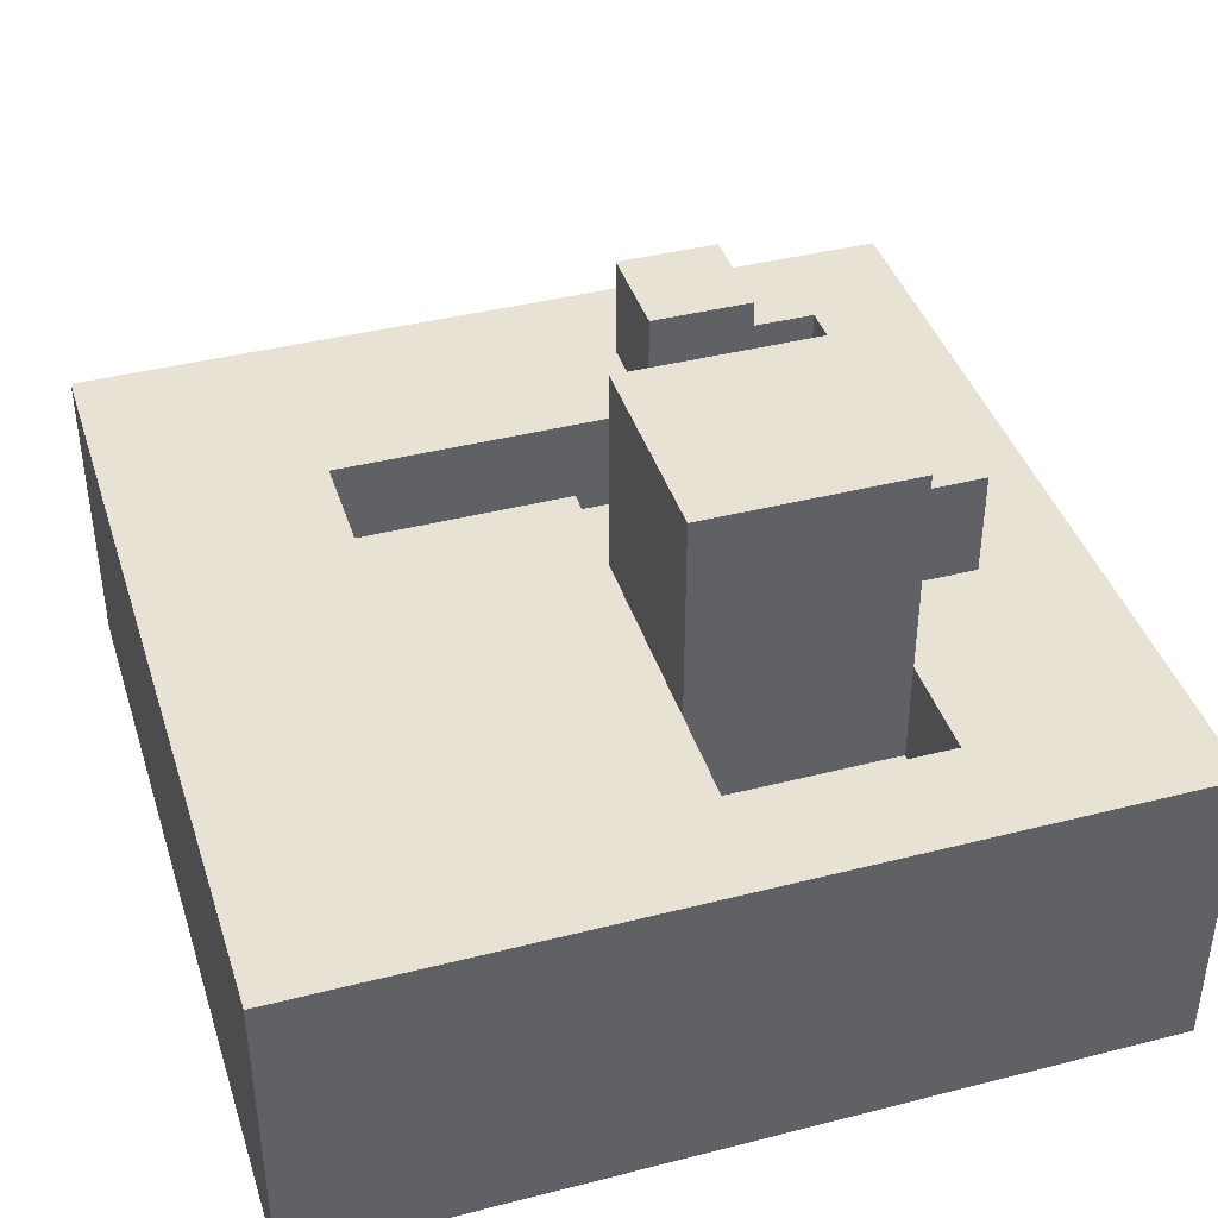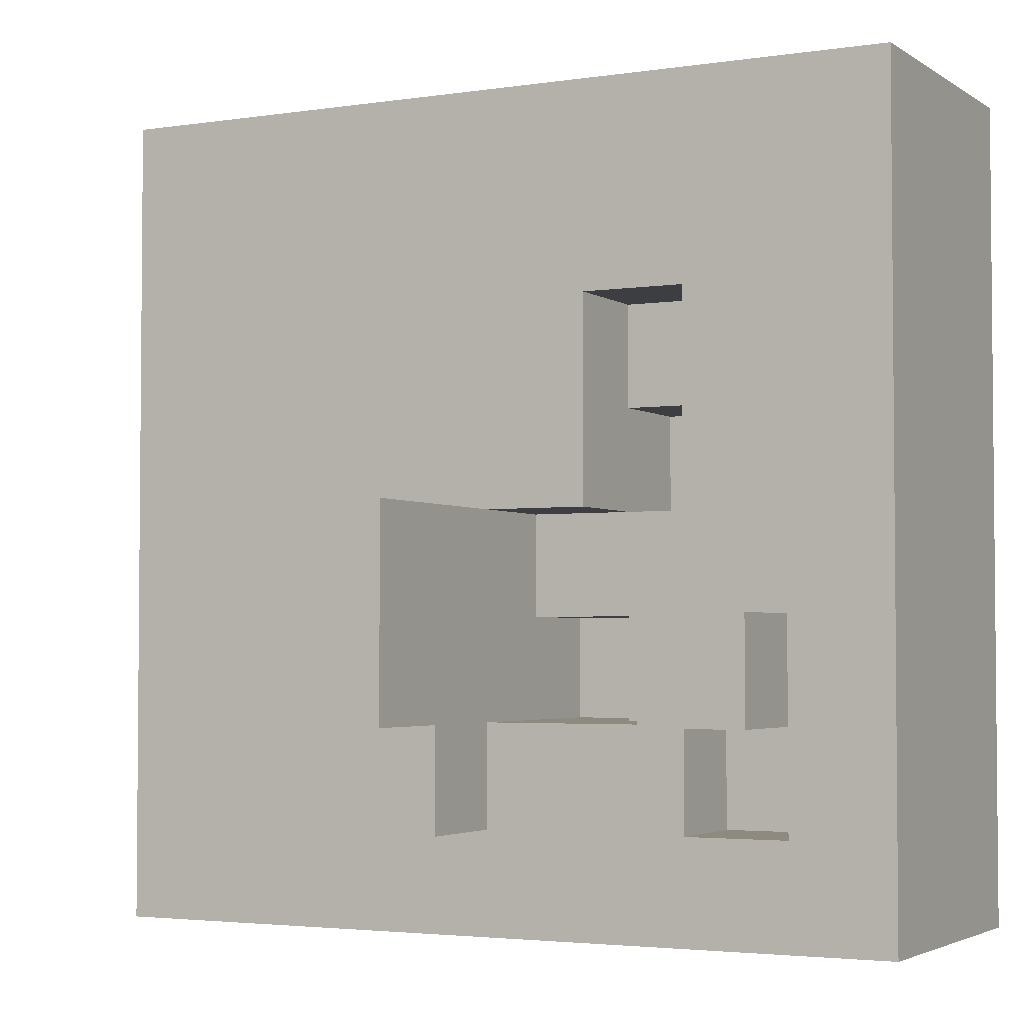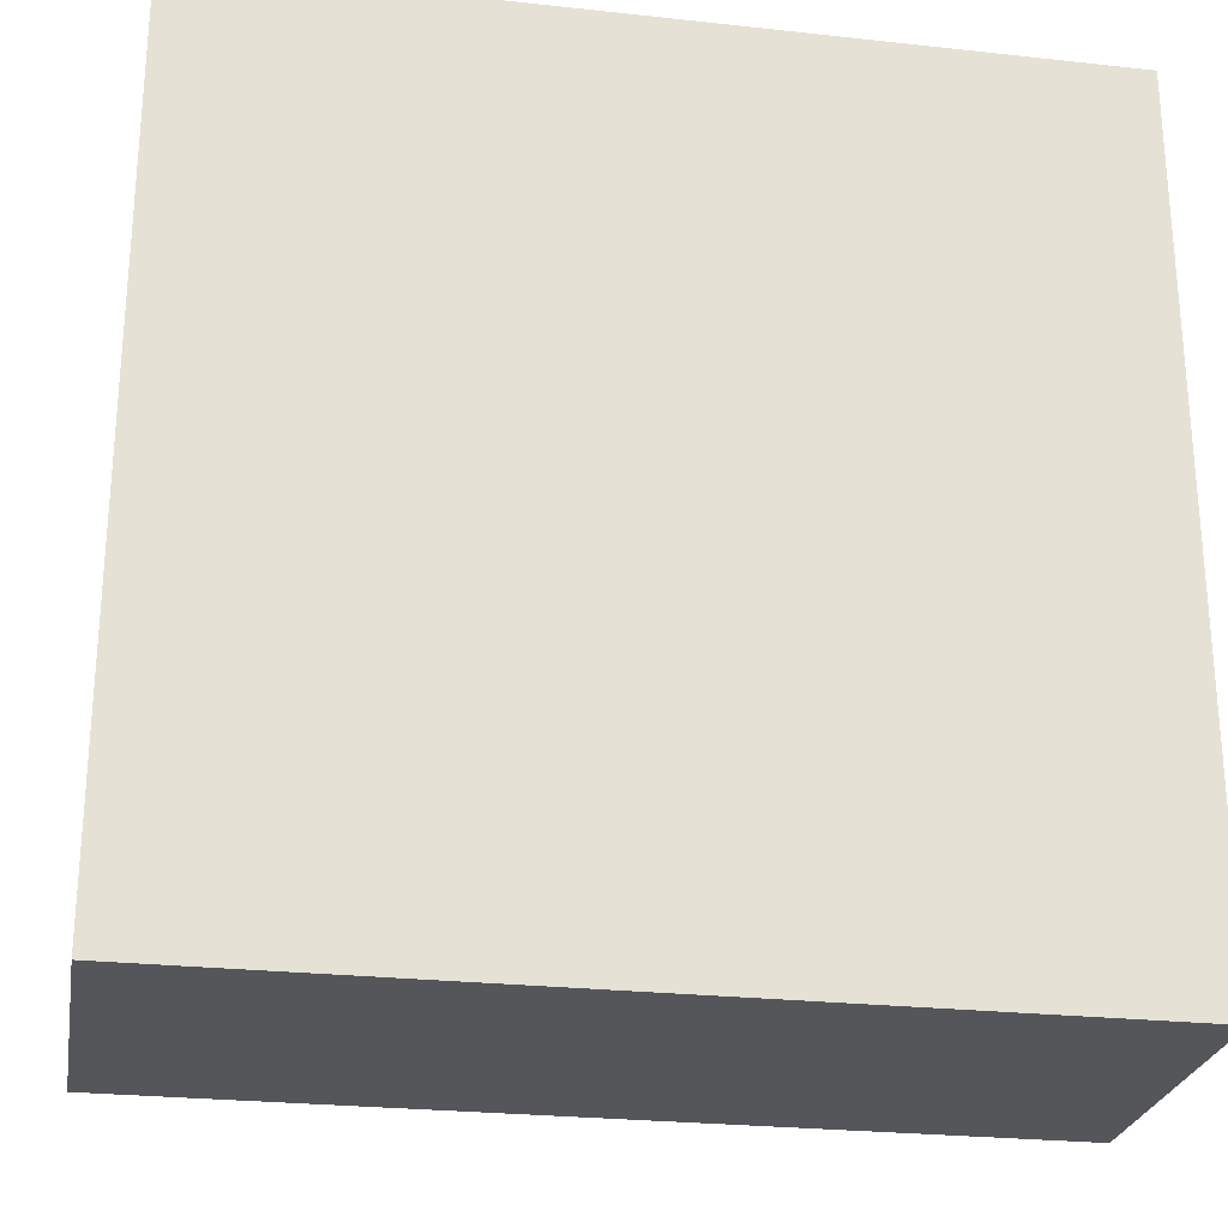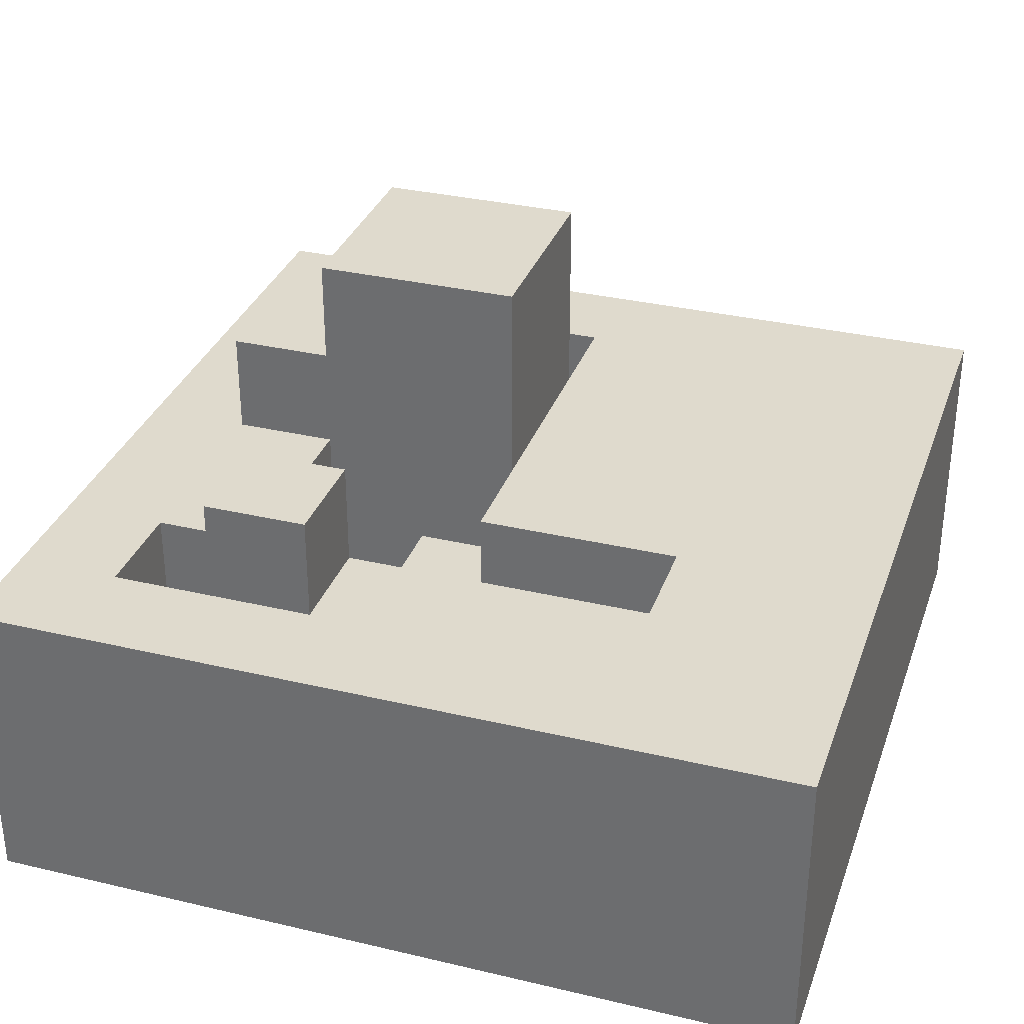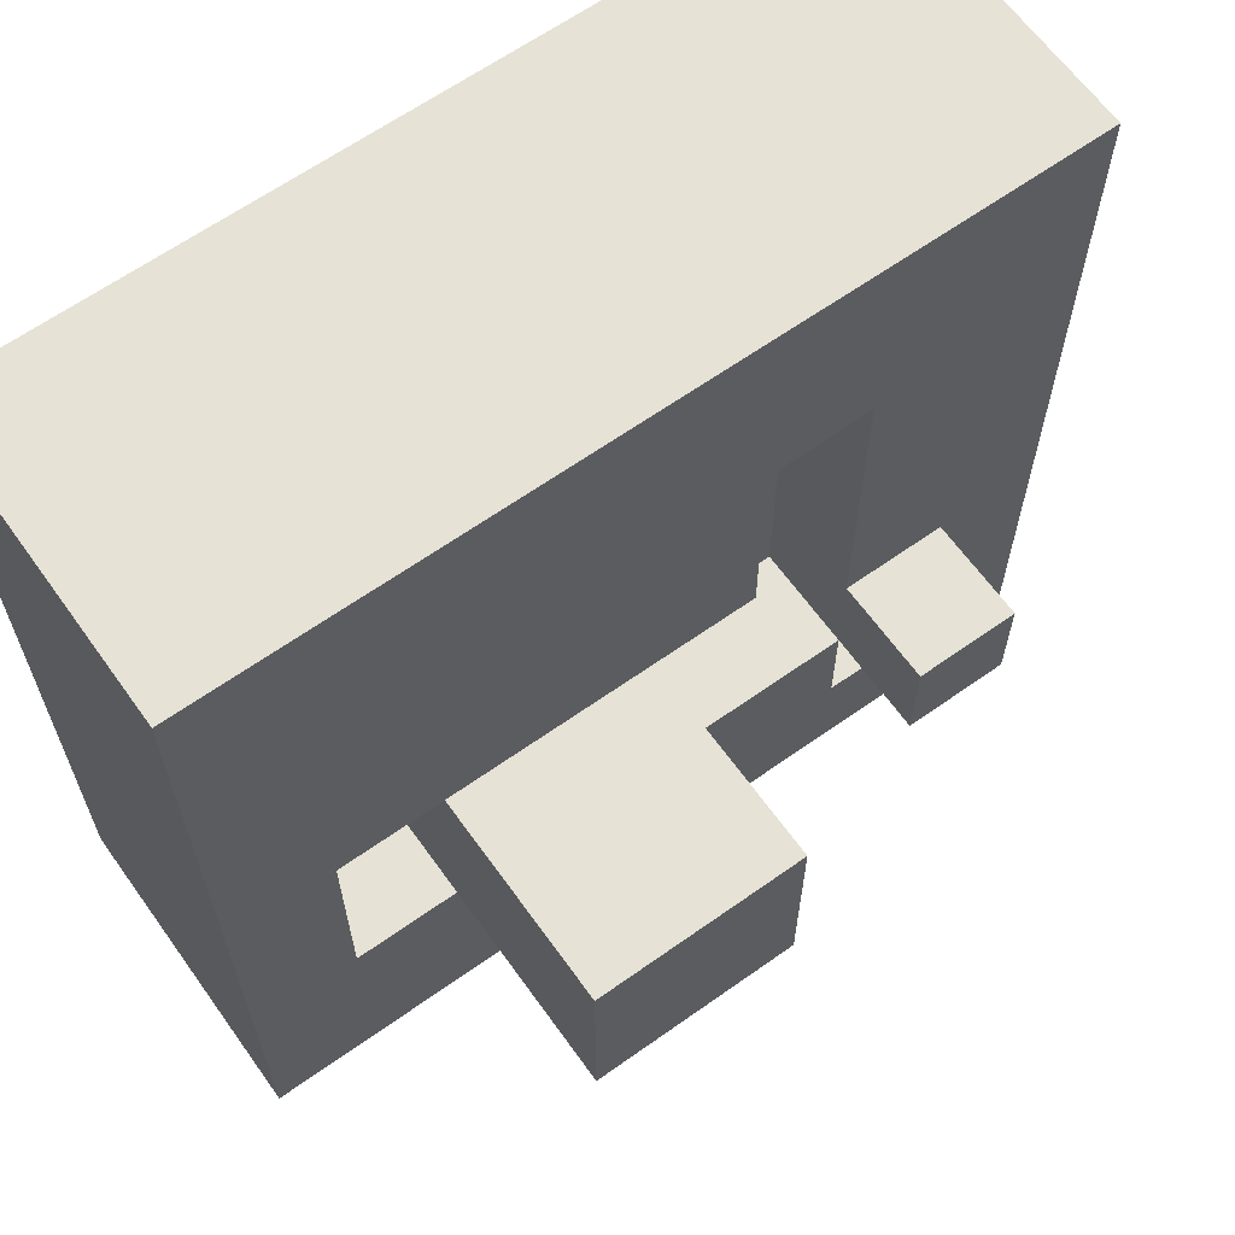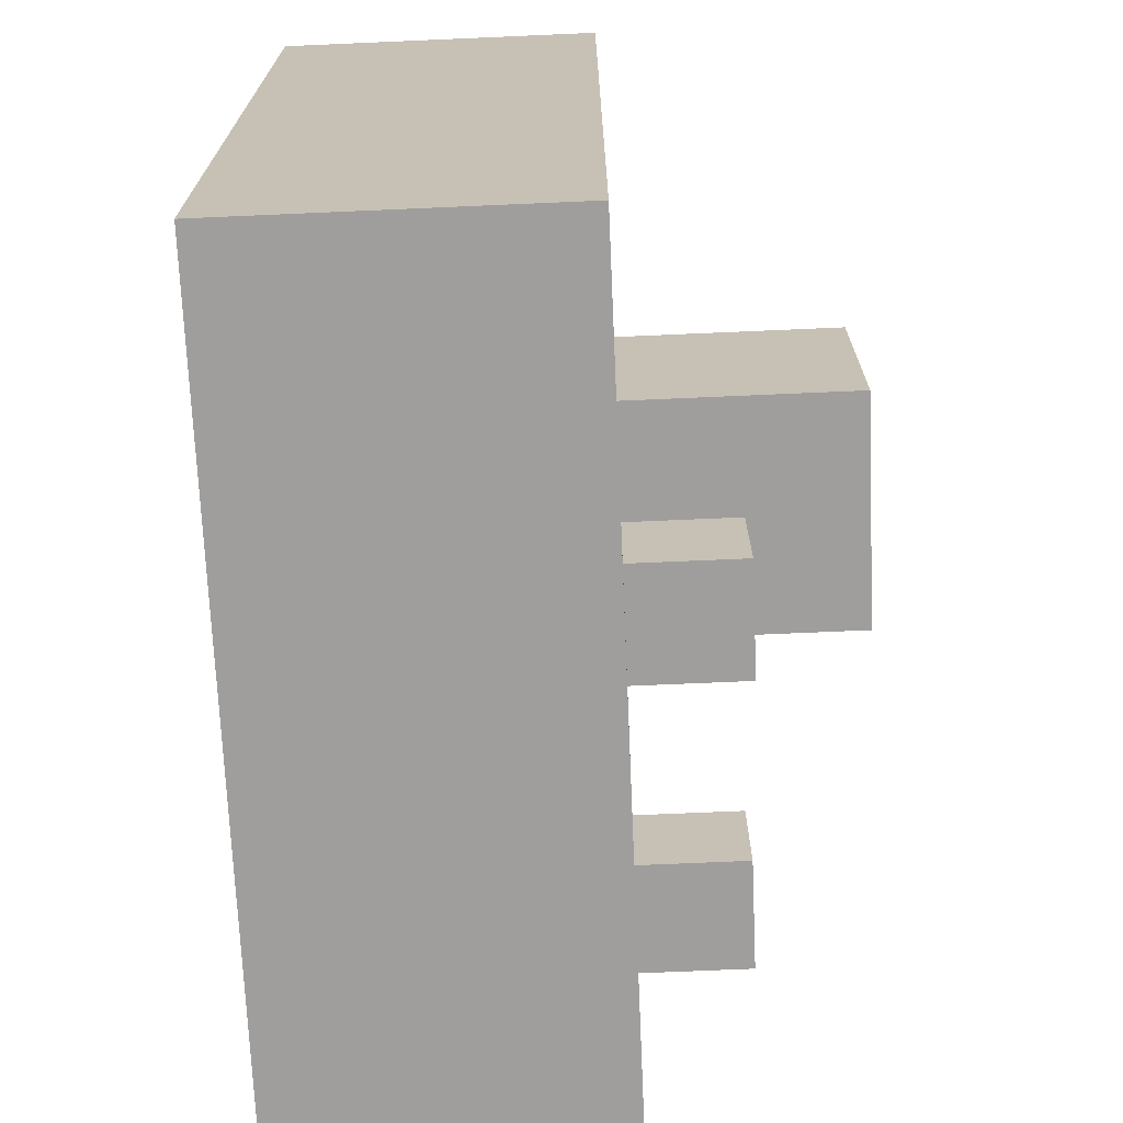
<metadata>
{"format":"obj","ext":"obj","renderer":"f3d","projection":"perspective","resolution":1024,"background":"white","views":[{"elev":40.7,"azim":72.7,"up":"+Y"},{"elev":-3.2,"azim":-152.6,"up":"+Z"},{"elev":-25.7,"azim":-9.9,"up":"+Z"},{"elev":32.8,"azim":-71.9,"up":"+Y"},{"elev":64.0,"azim":144.4,"up":"+Z"},{"elev":-70.9,"azim":92.5,"up":"+Z"}]}
</metadata>
<code>
o
v 0 2 0
v 0 2 -0.8
v 0 2.1 0
v 0 2.1 -0.1
v 0 2.1 -0.3
v 0 2.1 -0.5
v 0 2.1 -0.7
v 0 2.1 -0.8
v 0 2.2 0
v 0 2.2 -0.1
v 0 2.2 -0.3
v 0 2.2 -0.5
v 0 2.2 -0.7
v 0 2.2 -0.8
v 0 2.3 0
v 0 2.3 -0.8
v 0.1 2.3 -0.5
v 0.1 2.3 -0.6
v 0.1 2.4 -0.5
v 0.1 2.4 -0.6
v 0.2 2.2 -0.6
v 0.2 2.2 -0.7
v 0.2 2.3 -0.6
v 0.2 2.3 -0.7
v 0.3 2.1 -0.3
v 0.3 2.1 -0.4
v 0.3 2.2 -0.2
v 0.3 2.2 -0.3
v 0.3 2.2 -0.4
v 0.3 2.3 -0.2
v 0.3 2.3 -0.4
v 0.4 2.1 -0.5
v 0.4 2.1 -0.6
v 0.4 2.2 -0.4
v 0.4 2.2 -0.5
v 0.4 2.3 -0.4
v 0.4 2.3 -0.6
v 0.4 2.3 -0.7
v 0.4 2.4 -0.6
v 0.4 2.4 -0.7
v 0.4 2.5 -0.4
v 0.4 2.5 -0.6
v 0.7 2.2 -0.4
v 0.7 2.2 -0.6
v 0.7 2.3 -0.4
v 0.7 2.3 -0.6
v 0.1 2.2 -0.6
v 0.1 2.2 -0.7
v 0.1 2.3 -0.6
v 0.1 2.3 -0.7
v 0.2 2.1 -0.3
v 0.2 2.1 -0.4
v 0.2 2.2 -0.2
v 0.2 2.2 -0.3
v 0.2 2.2 -0.4
v 0.2 2.2 -0.6
v 0.2 2.3 -0.2
v 0.2 2.3 -0.5
v 0.2 2.3 -0.6
v 0.2 2.4 -0.5
v 0.2 2.4 -0.6
v 0.3 2.1 -0.5
v 0.3 2.1 -0.6
v 0.3 2.2 -0.5
v 0.3 2.2 -0.6
v 0.5 2.3 -0.6
v 0.5 2.3 -0.7
v 0.5 2.4 -0.6
v 0.5 2.4 -0.7
v 0.6 2.2 -0.4
v 0.6 2.2 -0.6
v 0.6 2.3 -0.4
v 0.6 2.3 -0.6
v 0.6 2.5 -0.4
v 0.6 2.5 -0.6
v 0.8 2 0
v 0.8 2 -0.8
v 0.8 2.1 0
v 0.8 2.1 -0.1
v 0.8 2.1 -0.3
v 0.8 2.1 -0.5
v 0.8 2.1 -0.7
v 0.8 2.1 -0.8
v 0.8 2.2 0
v 0.8 2.2 -0.1
v 0.8 2.2 -0.3
v 0.8 2.2 -0.5
v 0.8 2.2 -0.7
v 0.8 2.2 -0.8
v 0.8 2.3 0
v 0.8 2.3 -0.8
v 0 2 0
v 0 2.1 0
v 0 2.2 0
v 0 2.3 0
v 0.1 2.1 0
v 0.1 2.2 0
v 0.3 2.1 0
v 0.3 2.2 0
v 0.5 2.1 0
v 0.5 2.2 0
v 0.7 2.1 0
v 0.7 2.2 0
v 0.8 2 0
v 0.8 2.1 0
v 0.8 2.2 0
v 0.8 2.3 0
v 0.2 2.1 -0.4
v 0.2 2.2 -0.4
v 0.3 2.1 -0.4
v 0.3 2.2 -0.4
v 0.4 2.3 -0.4
v 0.4 2.5 -0.4
v 0.6 2.3 -0.4
v 0.6 2.5 -0.4
v 0.1 2.3 -0.5
v 0.1 2.4 -0.5
v 0.2 2.3 -0.5
v 0.2 2.4 -0.5
v 0.2 2.2 -0.6
v 0.2 2.3 -0.6
v 0.3 2.1 -0.6
v 0.3 2.2 -0.6
v 0.4 2.1 -0.6
v 0.4 2.3 -0.6
v 0.6 2.2 -0.6
v 0.6 2.3 -0.6
v 0.7 2.2 -0.6
v 0.7 2.3 -0.6
v 0.1 2.2 -0.7
v 0.1 2.3 -0.7
v 0.2 2.2 -0.7
v 0.2 2.3 -0.7
v 0.2 2.2 -0.2
v 0.2 2.3 -0.2
v 0.3 2.2 -0.2
v 0.3 2.3 -0.2
v 0.2 2.1 -0.3
v 0.2 2.2 -0.3
v 0.3 2.1 -0.3
v 0.3 2.2 -0.3
v 0.3 2.2 -0.4
v 0.3 2.3 -0.4
v 0.4 2.2 -0.4
v 0.4 2.3 -0.4
v 0.6 2.2 -0.4
v 0.6 2.3 -0.4
v 0.7 2.2 -0.4
v 0.7 2.3 -0.4
v 0.3 2.1 -0.5
v 0.3 2.2 -0.5
v 0.4 2.1 -0.5
v 0.4 2.2 -0.5
v 0.1 2.2 -0.6
v 0.1 2.3 -0.6
v 0.1 2.4 -0.6
v 0.2 2.2 -0.6
v 0.2 2.3 -0.6
v 0.2 2.4 -0.6
v 0.4 2.4 -0.6
v 0.4 2.5 -0.6
v 0.5 2.3 -0.6
v 0.5 2.4 -0.6
v 0.6 2.3 -0.6
v 0.6 2.5 -0.6
v 0.4 2.3 -0.7
v 0.4 2.4 -0.7
v 0.5 2.3 -0.7
v 0.5 2.4 -0.7
v 0 2 -0.8
v 0 2.1 -0.8
v 0 2.2 -0.8
v 0 2.3 -0.8
v 0.1 2.1 -0.8
v 0.1 2.2 -0.8
v 0.3 2.1 -0.8
v 0.3 2.2 -0.8
v 0.5 2.1 -0.8
v 0.5 2.2 -0.8
v 0.7 2.1 -0.8
v 0.7 2.2 -0.8
v 0.8 2 -0.8
v 0.8 2.1 -0.8
v 0.8 2.2 -0.8
v 0.8 2.3 -0.8
v 0 2 0
v 0.8 2 0
v 0.3 2 -0.1
v 0.4 2 -0.1
v 0.2 2 -0.2
v 0.3 2 -0.2
v 0.4 2 -0.2
v 0.5 2 -0.2
v 0.7 2 -0.2
v 0.3 2 -0.3
v 0.5 2 -0.3
v 0.6 2 -0.3
v 0.7 2 -0.3
v 0.2 2 -0.4
v 0.3 2 -0.4
v 0.5 2 -0.4
v 0.6 2 -0.4
v 0.7 2 -0.4
v 0.3 2 -0.6
v 0.4 2 -0.6
v 0.7 2 -0.6
v 0.3 2 -0.7
v 0.4 2 -0.7
v 0 2 -0.8
v 0.8 2 -0.8
v 0.2 2.1 -0.3
v 0.3 2.1 -0.3
v 0.2 2.1 -0.4
v 0.3 2.1 -0.4
v 0.3 2.1 -0.5
v 0.4 2.1 -0.5
v 0.3 2.1 -0.6
v 0.4 2.1 -0.6
v 0.2 2.2 -0.2
v 0.3 2.2 -0.2
v 0.2 2.2 -0.3
v 0.3 2.2 -0.3
v 0.2 2.2 -0.4
v 0.3 2.2 -0.4
v 0.4 2.2 -0.4
v 0.6 2.2 -0.4
v 0.7 2.2 -0.4
v 0.3 2.2 -0.5
v 0.4 2.2 -0.5
v 0.1 2.2 -0.6
v 0.2 2.2 -0.6
v 0.3 2.2 -0.6
v 0.6 2.2 -0.6
v 0.7 2.2 -0.6
v 0.1 2.2 -0.7
v 0.2 2.2 -0.7
v 0 2.3 0
v 0.8 2.3 0
v 0.2 2.3 -0.2
v 0.3 2.3 -0.2
v 0.3 2.3 -0.4
v 0.4 2.3 -0.4
v 0.6 2.3 -0.4
v 0.7 2.3 -0.4
v 0.1 2.3 -0.5
v 0.2 2.3 -0.5
v 0.1 2.3 -0.6
v 0.2 2.3 -0.6
v 0.4 2.3 -0.6
v 0.5 2.3 -0.6
v 0.6 2.3 -0.6
v 0.7 2.3 -0.6
v 0.1 2.3 -0.7
v 0.2 2.3 -0.7
v 0.4 2.3 -0.7
v 0.5 2.3 -0.7
v 0 2.3 -0.8
v 0.8 2.3 -0.8
v 0.1 2.4 -0.5
v 0.2 2.4 -0.5
v 0.1 2.4 -0.6
v 0.2 2.4 -0.6
v 0.4 2.4 -0.6
v 0.5 2.4 -0.6
v 0.4 2.4 -0.7
v 0.5 2.4 -0.7
v 0.4 2.5 -0.4
v 0.6 2.5 -0.4
v 0.4 2.5 -0.6
v 0.6 2.5 -0.6
f 3 2 1
f 4 2 3
f 5 2 4
f 6 2 5
f 7 2 6
f 8 2 7
f 9 4 3
f 10 5 4
f 10 4 9
f 11 6 5
f 11 5 10
f 12 7 6
f 12 6 11
f 13 8 7
f 13 7 12
f 14 8 13
f 15 10 9
f 15 11 10
f 15 14 13
f 15 13 12
f 15 12 11
f 16 14 15
f 19 18 17
f 20 18 19
f 23 22 21
f 24 22 23
f 28 26 25
f 29 26 28
f 30 28 27
f 30 29 28
f 31 29 30
f 35 33 32
f 36 35 34
f 37 33 35
f 37 35 36
f 39 37 36
f 39 38 37
f 40 38 39
f 41 39 36
f 42 39 41
f 45 44 43
f 46 44 45
f 47 48 49
f 49 48 50
f 51 52 54
f 54 52 55
f 53 54 57
f 55 56 57
f 54 55 57
f 57 56 58
f 58 56 59
f 58 59 60
f 60 59 61
f 62 63 64
f 64 63 65
f 66 67 68
f 68 67 69
f 70 71 72
f 72 71 73
f 72 73 74
f 74 73 75
f 76 77 78
f 78 77 79
f 79 77 80
f 80 77 81
f 81 77 82
f 82 77 83
f 78 79 84
f 79 80 85
f 84 79 85
f 80 81 86
f 85 80 86
f 81 82 87
f 86 81 87
f 82 83 88
f 87 82 88
f 88 83 89
f 84 85 90
f 85 86 90
f 88 89 90
f 87 88 90
f 86 87 90
f 90 89 91
f 96 93 92
f 96 94 93
f 97 95 94
f 97 94 96
f 98 96 92
f 98 97 96
f 99 95 97
f 99 97 98
f 100 98 92
f 100 99 98
f 101 95 99
f 101 99 100
f 102 100 92
f 102 101 100
f 103 95 101
f 103 101 102
f 104 102 92
f 105 103 102
f 105 102 104
f 106 95 103
f 106 103 105
f 107 95 106
f 110 109 108
f 111 109 110
f 114 113 112
f 115 113 114
f 118 117 116
f 119 117 118
f 123 121 120
f 124 123 122
f 125 121 123
f 125 123 124
f 128 127 126
f 129 127 128
f 132 131 130
f 133 131 132
f 134 135 136
f 136 135 137
f 138 139 140
f 140 139 141
f 142 143 144
f 144 143 145
f 146 147 148
f 148 147 149
f 150 151 152
f 152 151 153
f 154 155 157
f 155 156 157
f 157 156 158
f 158 156 159
f 160 161 163
f 162 163 164
f 163 161 165
f 164 163 165
f 166 167 168
f 168 167 169
f 170 171 174
f 171 172 174
f 172 173 175
f 174 172 175
f 170 174 176
f 174 175 176
f 175 173 177
f 176 175 177
f 170 176 178
f 176 177 178
f 177 173 179
f 178 177 179
f 170 178 180
f 178 179 180
f 179 173 181
f 180 179 181
f 170 180 182
f 180 181 183
f 182 180 183
f 181 173 184
f 183 181 184
f 184 173 185
f 188 187 186
f 189 187 188
f 190 188 186
f 191 189 188
f 191 188 190
f 192 187 189
f 192 189 191
f 193 187 192
f 194 187 193
f 195 191 190
f 195 192 191
f 195 193 192
f 196 194 193
f 196 193 195
f 197 194 196
f 198 187 194
f 198 194 197
f 199 190 186
f 199 195 190
f 199 196 195
f 200 196 199
f 201 197 196
f 201 196 200
f 202 198 197
f 202 197 201
f 203 187 198
f 203 198 202
f 204 200 199
f 204 202 201
f 204 203 202
f 204 201 200
f 205 203 204
f 206 187 203
f 206 203 205
f 207 205 204
f 207 204 199
f 208 206 205
f 208 205 207
f 209 199 186
f 209 207 199
f 209 208 207
f 210 187 206
f 210 208 209
f 210 206 208
f 211 212 213
f 213 212 214
f 215 216 217
f 217 216 218
f 219 220 221
f 221 220 222
f 223 224 228
f 224 225 228
f 228 225 229
f 223 228 231
f 231 228 232
f 226 227 233
f 233 227 234
f 230 231 235
f 235 231 236
f 237 238 239
f 239 238 240
f 240 238 241
f 241 238 242
f 242 238 243
f 243 238 244
f 237 239 245
f 245 239 246
f 237 245 247
f 244 238 252
f 237 247 253
f 248 249 254
f 254 249 255
f 250 251 256
f 251 252 256
f 254 255 257
f 255 256 257
f 253 254 257
f 237 253 257
f 256 252 258
f 257 256 258
f 252 238 258
f 259 260 261
f 261 260 262
f 263 264 265
f 265 264 266
f 267 268 269
f 269 268 270

</code>
